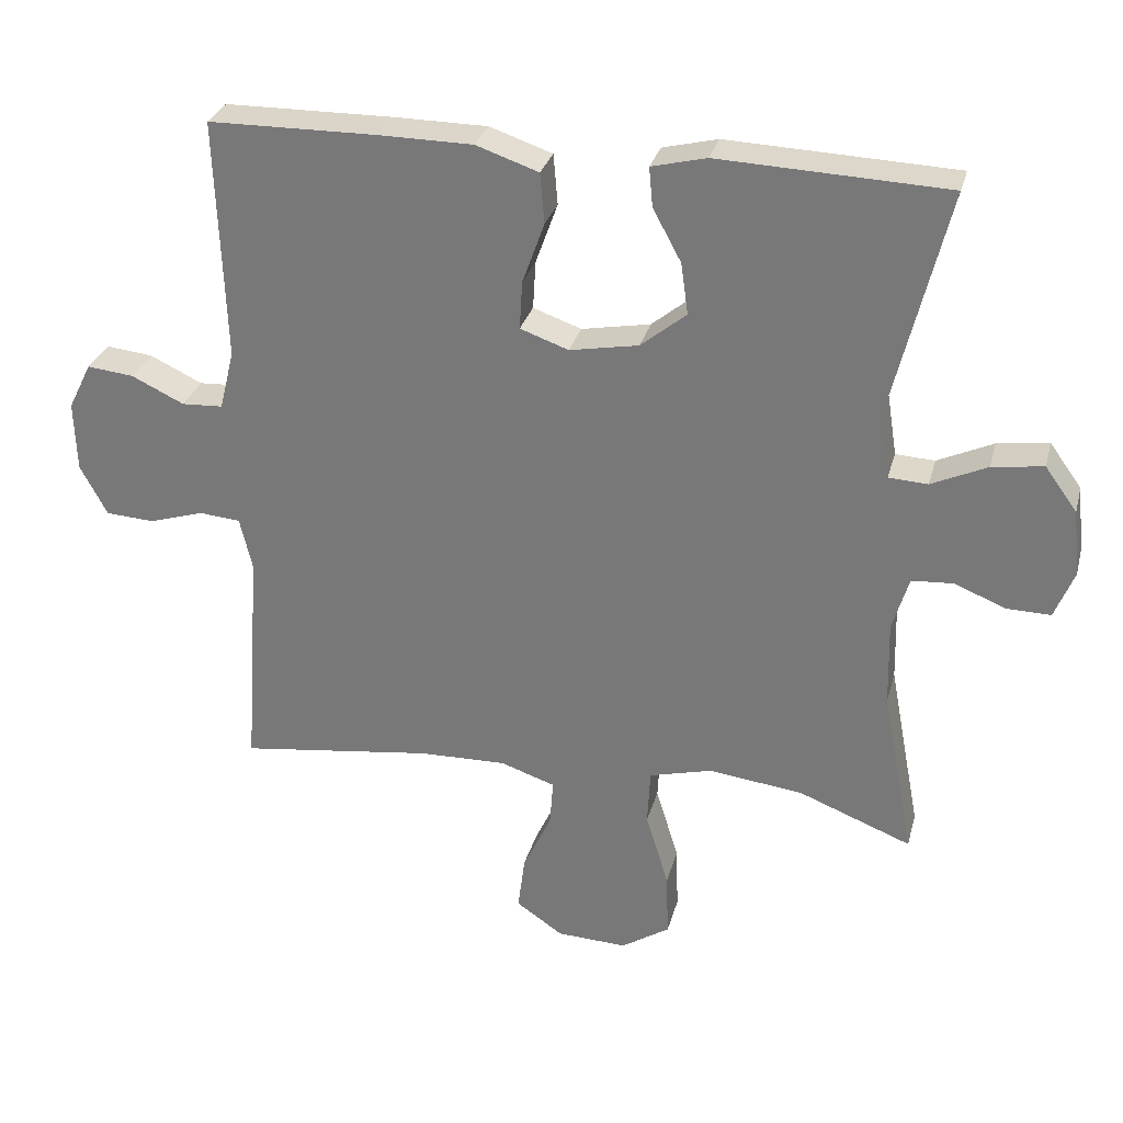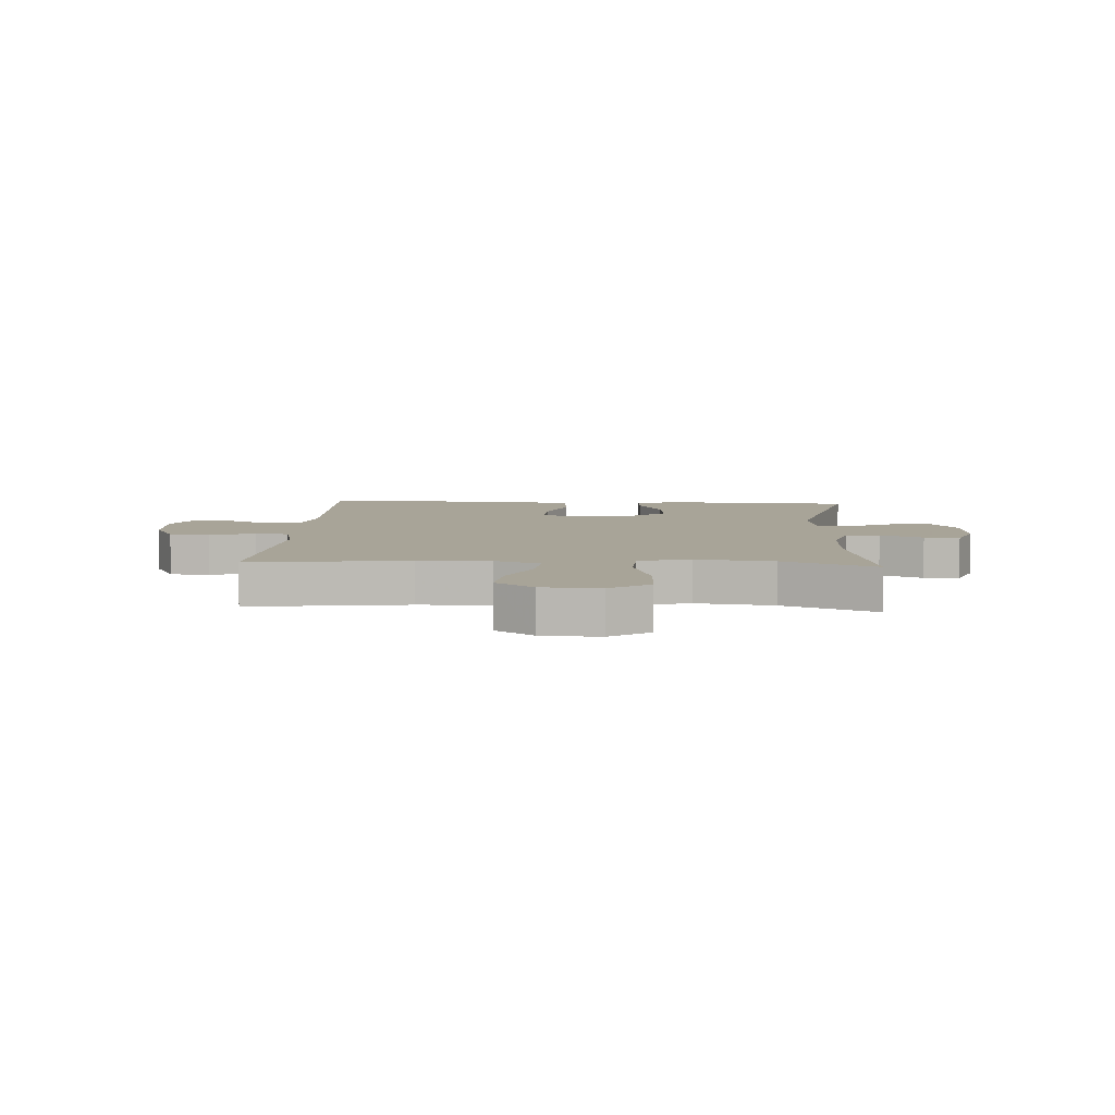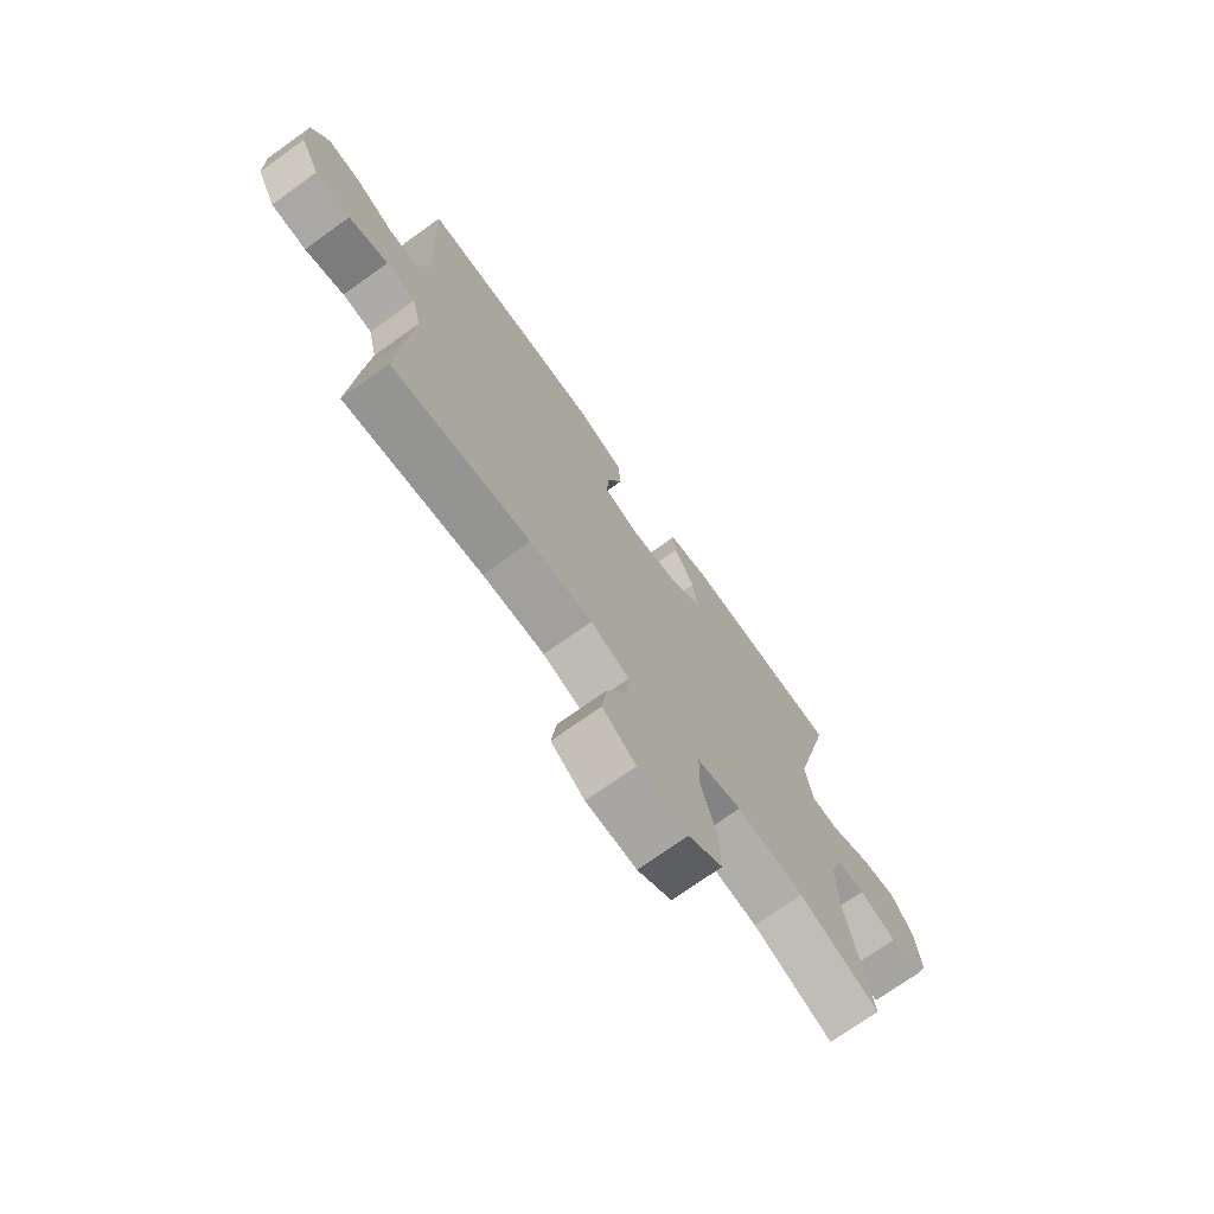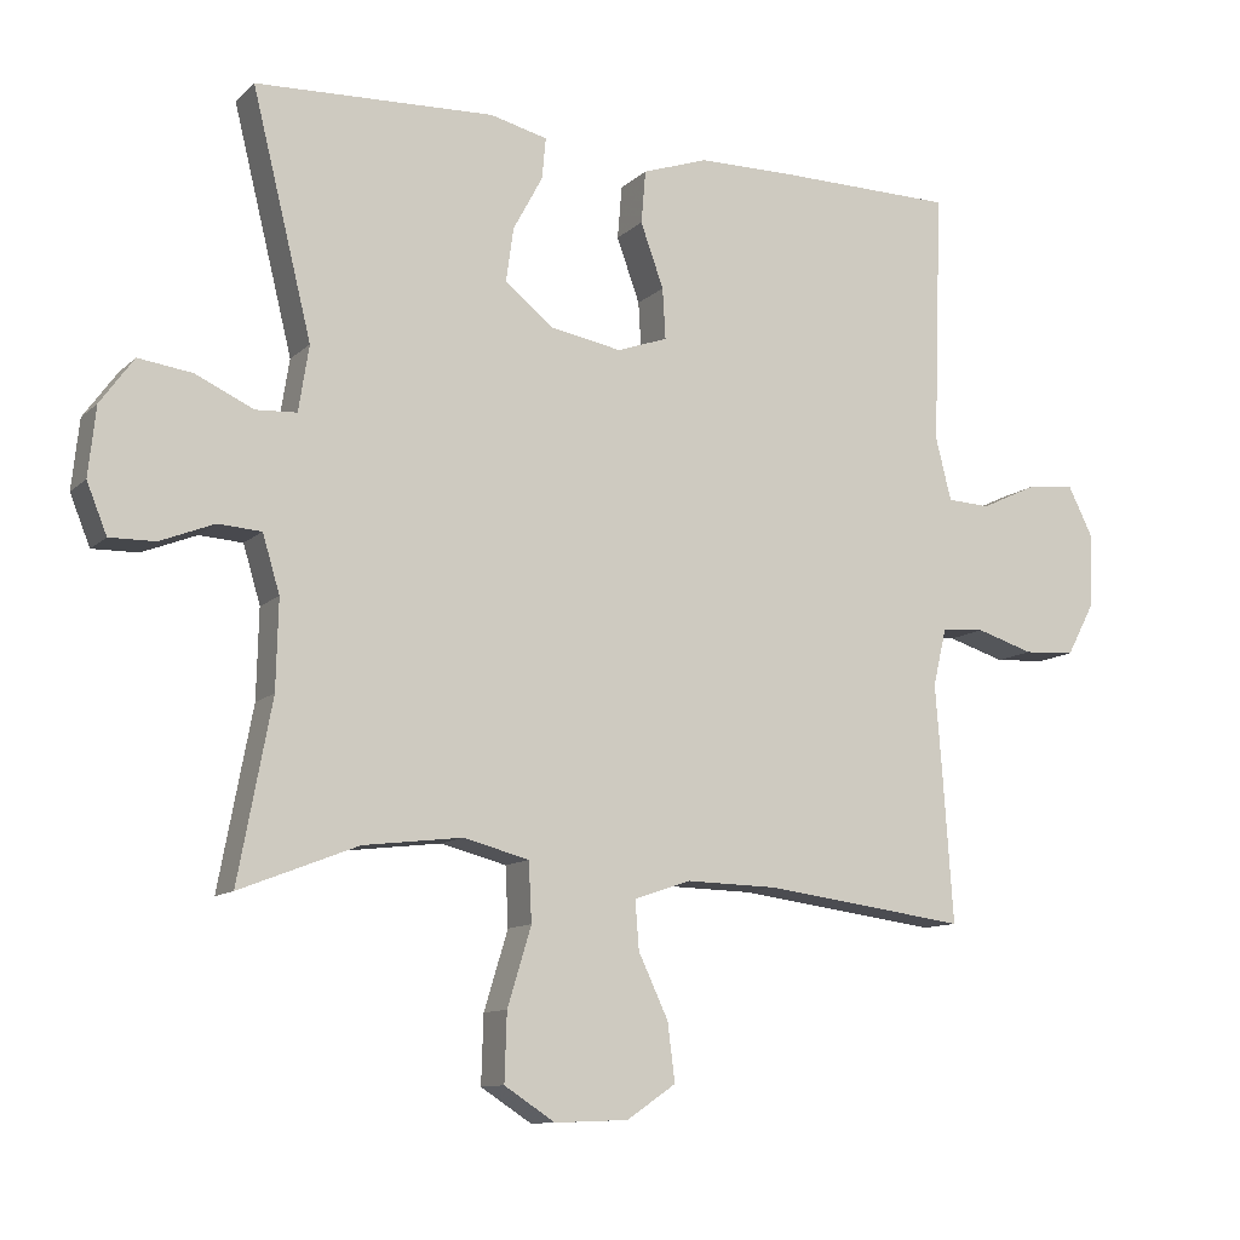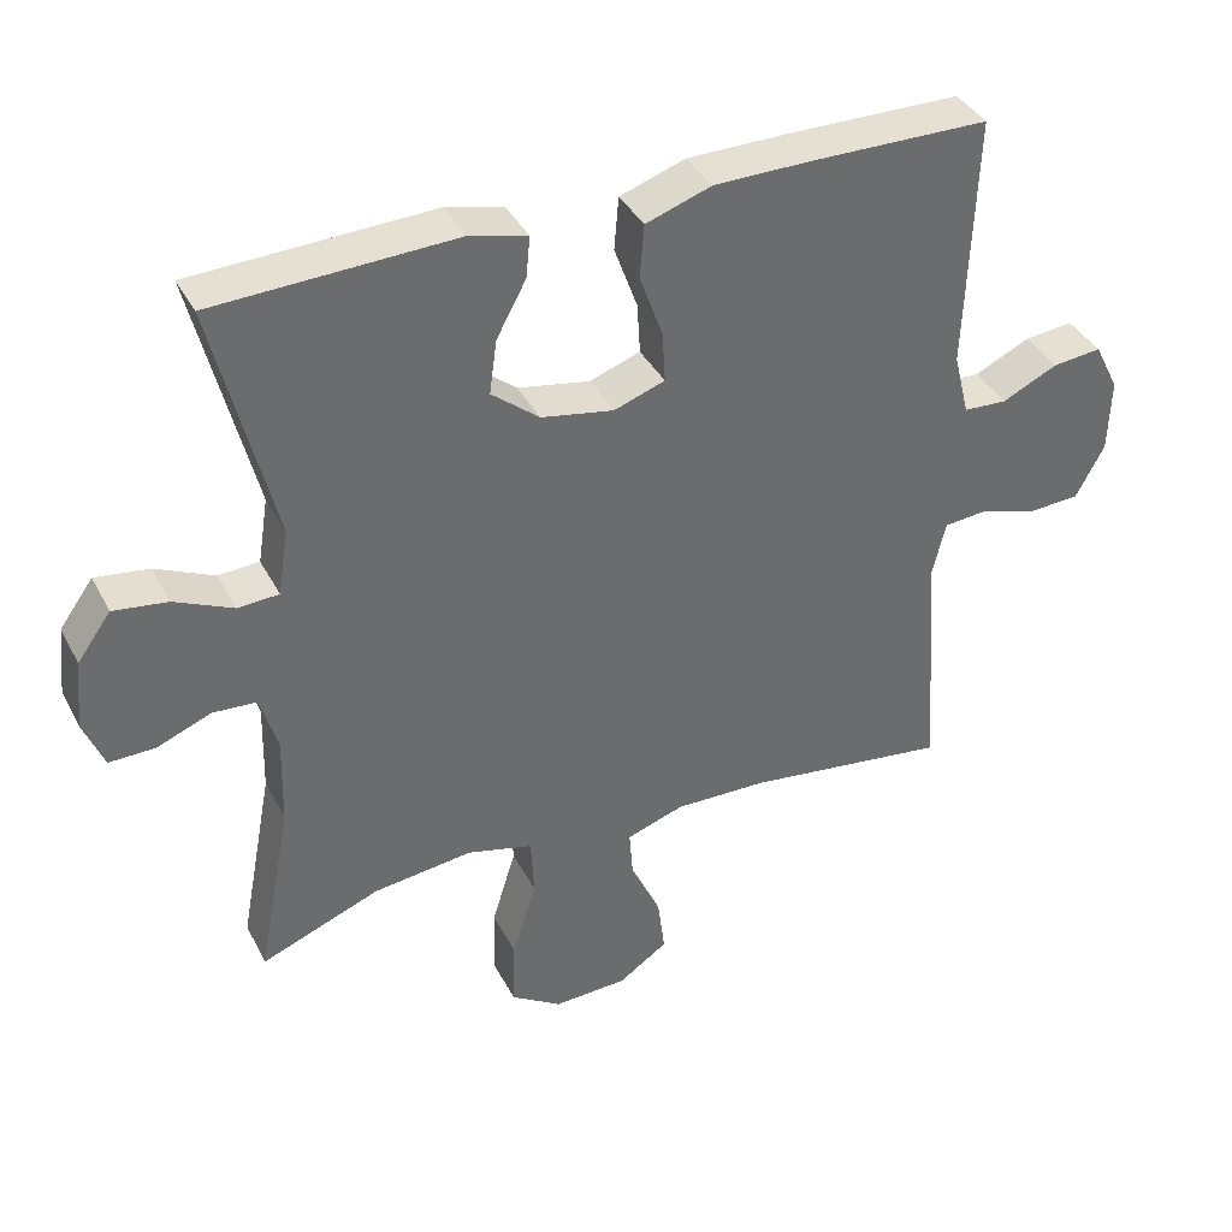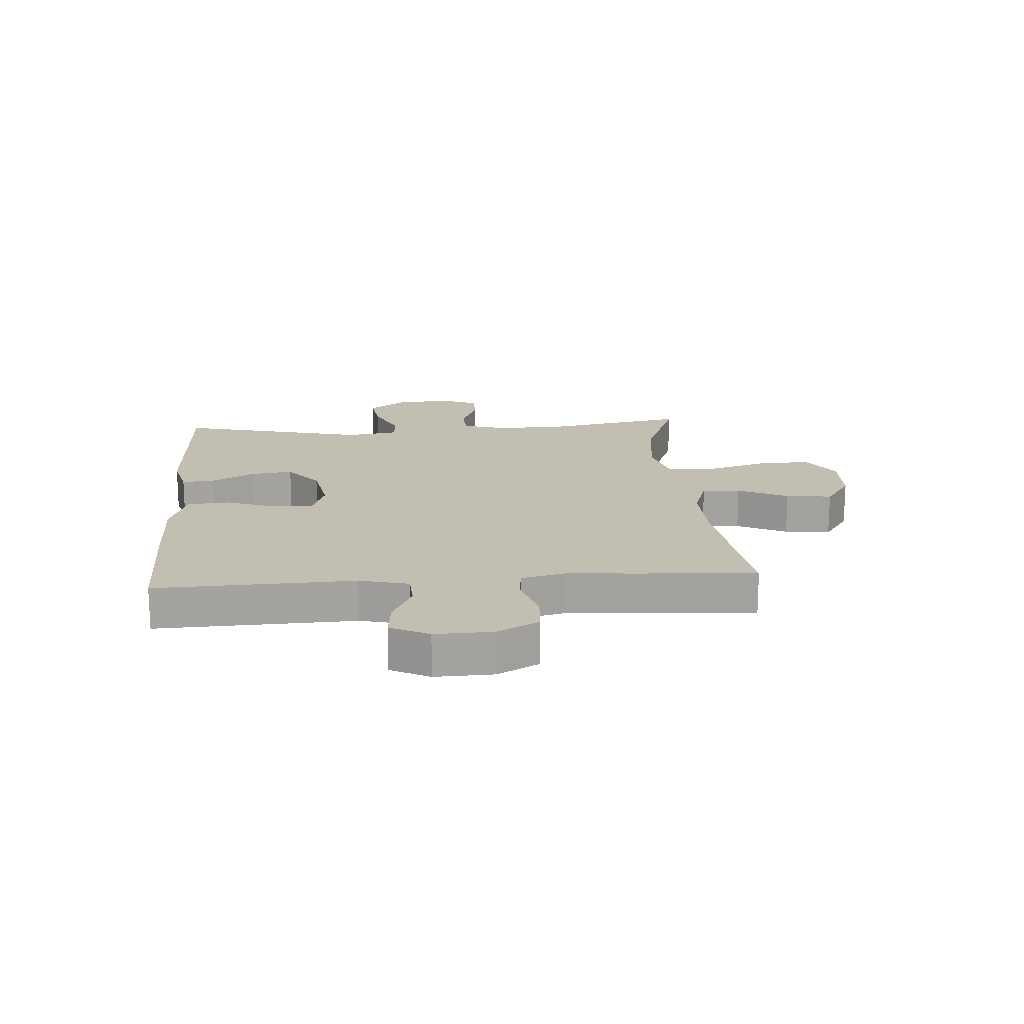
<metadata>
{"format":"obj","ext":"obj","renderer":"f3d","projection":"perspective","resolution":1024,"background":"white","views":[{"elev":29.7,"azim":-165.7,"up":"+Z"},{"elev":7.0,"azim":-176.6,"up":"+Y"},{"elev":-72.7,"azim":125.6,"up":"+Z"},{"elev":-10.9,"azim":-26.5,"up":"+Z"},{"elev":38.4,"azim":-25.2,"up":"+Z"},{"elev":17.5,"azim":85.8,"up":"+Y"}]}
</metadata>
<code>
v -0.5 0.07 -0.5
v -0.455 0.07 -0.262
v -0.452 0.07 -0.143
v -0.475 0.07 -0.066
v -0.533 0.07 -0.062
v -0.606 0.07 -0.091
v -0.667 0.07 -0.092
v -0.694 0.07 -0.025
v -0.684 0.07 0.068
v -0.639 0.07 0.13
v -0.567 0.07 0.12
v -0.489 0.07 0.084
v -0.434 0.07 0.087
v -0.42 0.07 0.175
v -0.5 0.07 0.5
v -0.179 0.07 0.513
v -0.102 0.07 0.494
v -0.107 0.07 0.439
v -0.147 0.07 0.365
v -0.157 0.07 0.293
v -0.093 0.07 0.241
v 0.004 0.07 0.223
v 0.072 0.07 0.247
v 0.068 0.07 0.315
v 0.037 0.07 0.401
v 0.043 0.07 0.472
v 0.131 0.07 0.502
v 0.264 0.07 0.503
v 0.5 0.07 0.5
v 0.488 0.07 0.161
v 0.509 0.07 0.077
v 0.567 0.07 0.074
v 0.641 0.07 0.109
v 0.707 0.07 0.116
v 0.74 0.07 0.05
v 0.737 0.07 -0.049
v 0.699 0.07 -0.12
v 0.63 0.07 -0.124
v 0.553 0.07 -0.1
v 0.495 0.07 -0.105
v 0.477 0.07 -0.181
v 0.486 0.07 -0.296
v 0.5 0.07 -0.5
v 0.227 0.07 -0.464
v 0.104 0.07 -0.461
v 0.027 0.07 -0.487
v 0.032 0.07 -0.552
v 0.072 0.07 -0.637
v 0.082 0.07 -0.715
v 0.016 0.07 -0.76
v -0.083 0.07 -0.764
v -0.151 0.07 -0.72
v -0.148 0.07 -0.629
v -0.116 0.07 -0.524
v -0.12 0.07 -0.445
v -0.208 0.07 -0.422
v -0.341 0.07 -0.438
v -0.5 0 -0.5
v -0.455 0 -0.262
v -0.452 0 -0.143
v -0.475 0 -0.066
v -0.533 0 -0.062
v -0.606 0 -0.091
v -0.667 0 -0.092
v -0.694 0 -0.025
v -0.684 0 0.068
v -0.639 0 0.13
v -0.567 0 0.12
v -0.489 0 0.084
v -0.434 0 0.087
v -0.42 0 0.175
v -0.5 0 0.5
v -0.179 0 0.513
v -0.102 0 0.494
v -0.107 0 0.439
v -0.147 0 0.365
v -0.157 0 0.293
v -0.093 0 0.241
v 0.004 0 0.223
v 0.072 0 0.247
v 0.068 0 0.315
v 0.037 0 0.401
v 0.043 0 0.472
v 0.131 0 0.502
v 0.264 0 0.503
v 0.5 0 0.5
v 0.488 0 0.161
v 0.509 0 0.077
v 0.567 0 0.074
v 0.641 0 0.109
v 0.707 0 0.116
v 0.74 0 0.05
v 0.737 0 -0.049
v 0.699 0 -0.12
v 0.63 0 -0.124
v 0.553 0 -0.1
v 0.495 0 -0.105
v 0.477 0 -0.181
v 0.486 0 -0.296
v 0.5 0 -0.5
v 0.227 0 -0.464
v 0.104 0 -0.461
v 0.027 0 -0.487
v 0.032 0 -0.552
v 0.072 0 -0.637
v 0.082 0 -0.715
v 0.016 0 -0.76
v -0.083 0 -0.764
v -0.151 0 -0.72
v -0.148 0 -0.629
v -0.116 0 -0.524
v -0.12 0 -0.445
v -0.208 0 -0.422
v -0.341 0 -0.438
f 51 52 53 54
f 51 54 55
f 50 51 55
f 47 48 49 50
f 46 47 50 55
f 45 46 55
f 44 45 55 56
f 41 42 43 44
f 40 41 44 56
f 36 37 38 39
f 36 39 40
f 35 36 40
f 32 33 34 35
f 31 32 35 40
f 30 31 40 56
f 24 25 26 27
f 23 24 27 28
f 16 17 18 19
f 14 15 16 19
f 13 14 19 20
f 9 10 11 12
f 9 12 13
f 8 9 13
f 5 6 7 8
f 4 5 8 13
f 3 4 13 20
f 57 1 2
f 23 28 29 30
f 22 23 30 56
f 21 22 56 57
f 20 21 57
f 2 3 20 57
f 111 110 109 108
f 112 111 108
f 112 108 107
f 107 106 105 104
f 112 107 104 103
f 112 103 102
f 113 112 102 101
f 101 100 99 98
f 113 101 98 97
f 96 95 94 93
f 97 96 93
f 97 93 92
f 92 91 90 89
f 97 92 89 88
f 113 97 88 87
f 84 83 82 81
f 85 84 81 80
f 76 75 74 73
f 76 73 72 71
f 77 76 71 70
f 69 68 67 66
f 70 69 66
f 70 66 65
f 65 64 63 62
f 70 65 62 61
f 77 70 61 60
f 59 58 114
f 87 86 85 80
f 113 87 80 79
f 114 113 79 78
f 114 78 77
f 114 77 60 59
f 1 58 59 2
f 2 59 60 3
f 3 60 61 4
f 4 61 62 5
f 5 62 63 6
f 6 63 64 7
f 7 64 65 8
f 8 65 66 9
f 9 66 67 10
f 10 67 68 11
f 11 68 69 12
f 12 69 70 13
f 13 70 71 14
f 14 71 72 15
f 15 72 73 16
f 16 73 74 17
f 17 74 75 18
f 18 75 76 19
f 19 76 77 20
f 20 77 78 21
f 21 78 79 22
f 22 79 80 23
f 23 80 81 24
f 24 81 82 25
f 25 82 83 26
f 26 83 84 27
f 27 84 85 28
f 28 85 86 29
f 29 86 87 30
f 30 87 88 31
f 31 88 89 32
f 32 89 90 33
f 33 90 91 34
f 34 91 92 35
f 35 92 93 36
f 36 93 94 37
f 37 94 95 38
f 38 95 96 39
f 39 96 97 40
f 40 97 98 41
f 41 98 99 42
f 42 99 100 43
f 43 100 101 44
f 44 101 102 45
f 45 102 103 46
f 46 103 104 47
f 47 104 105 48
f 48 105 106 49
f 49 106 107 50
f 50 107 108 51
f 51 108 109 52
f 52 109 110 53
f 53 110 111 54
f 54 111 112 55
f 55 112 113 56
f 56 113 114 57
f 57 114 58 1

</code>
